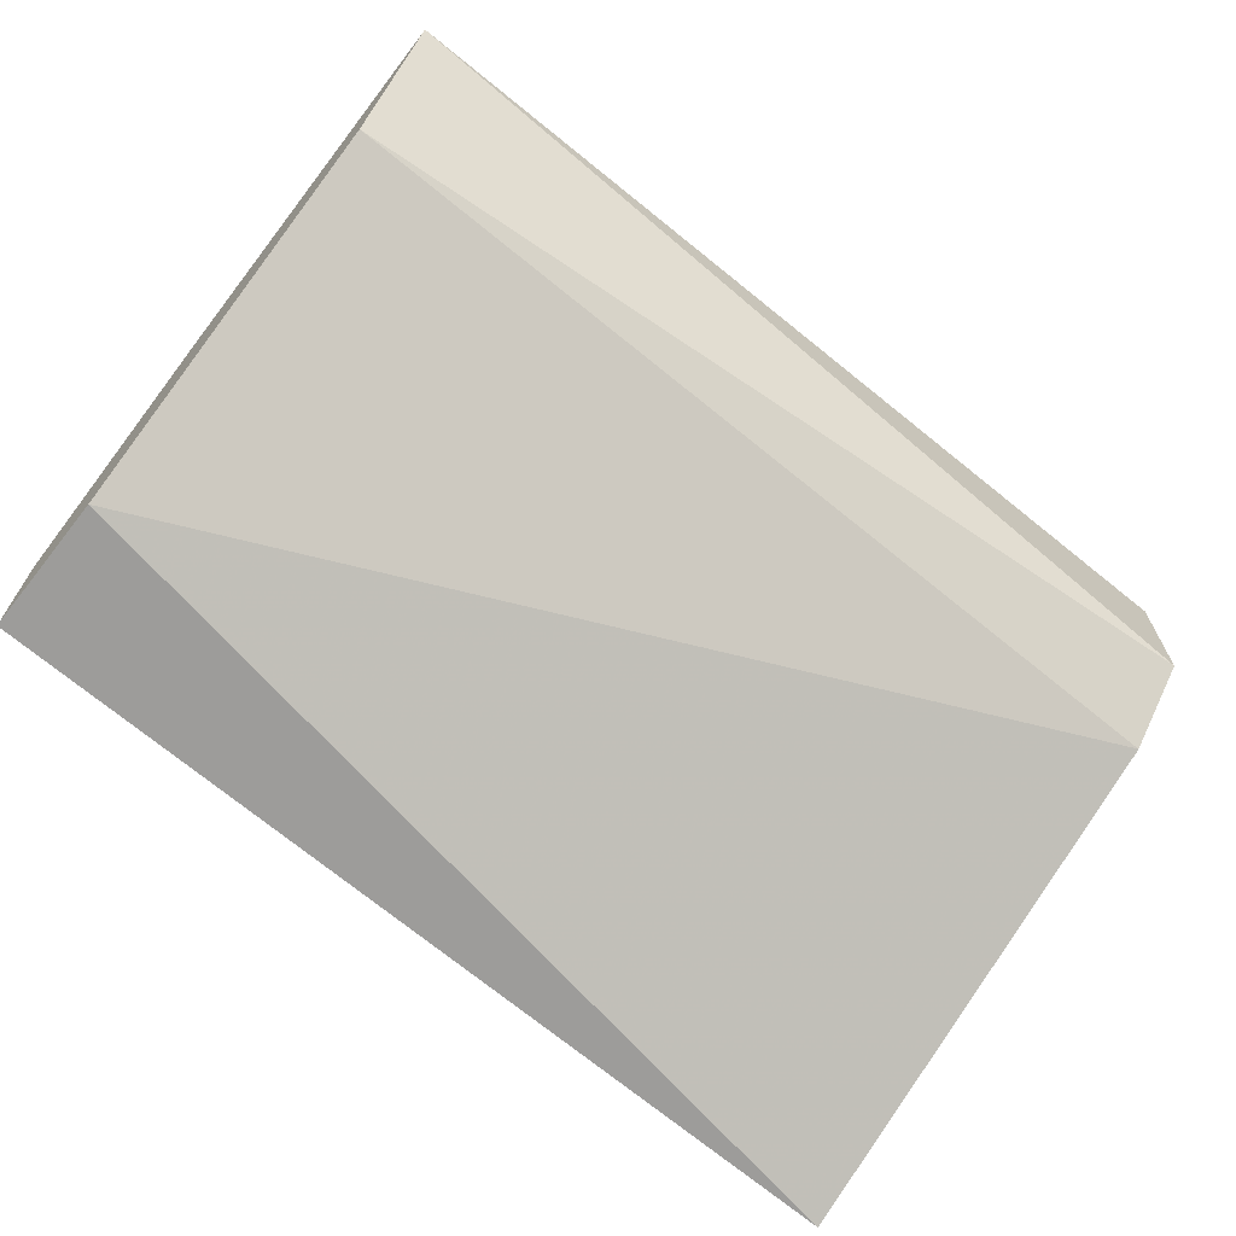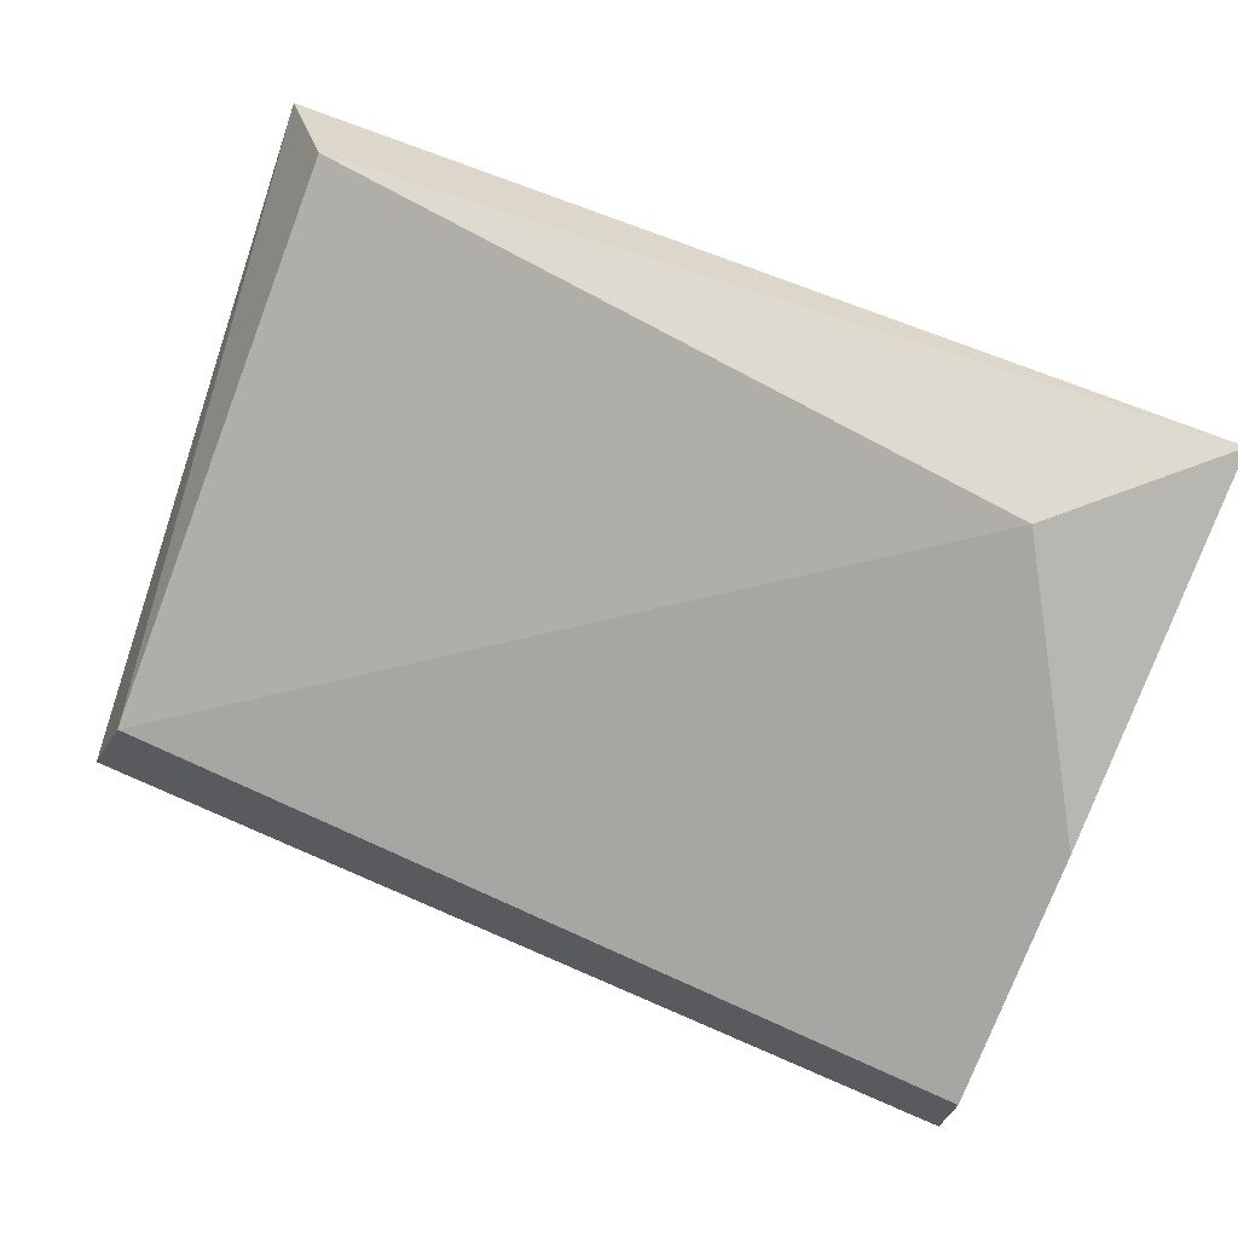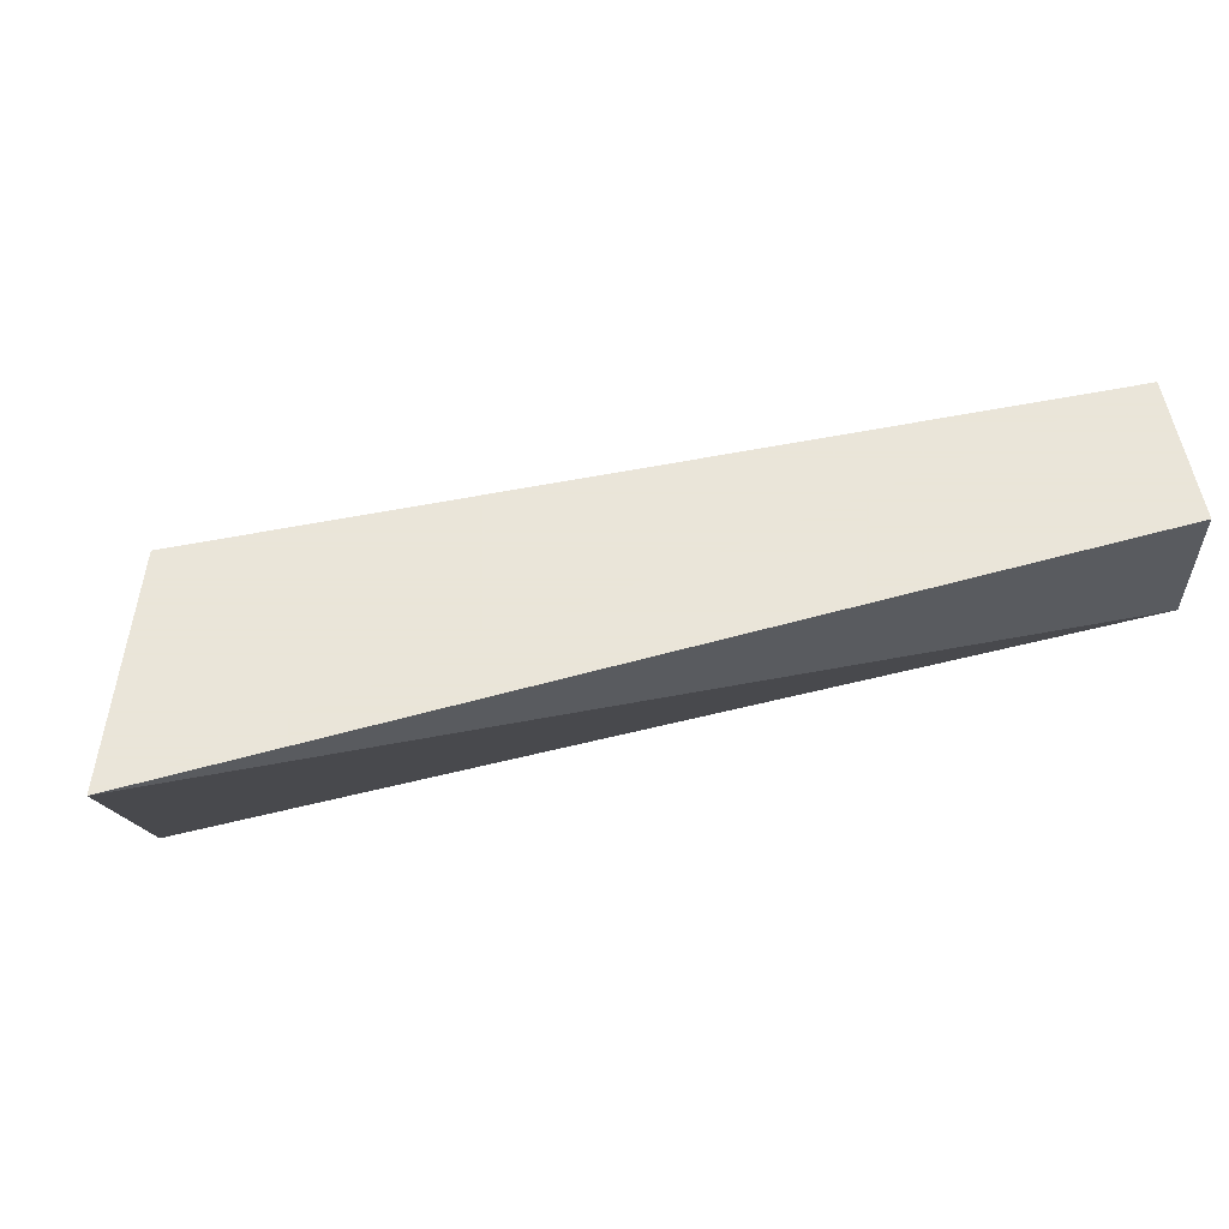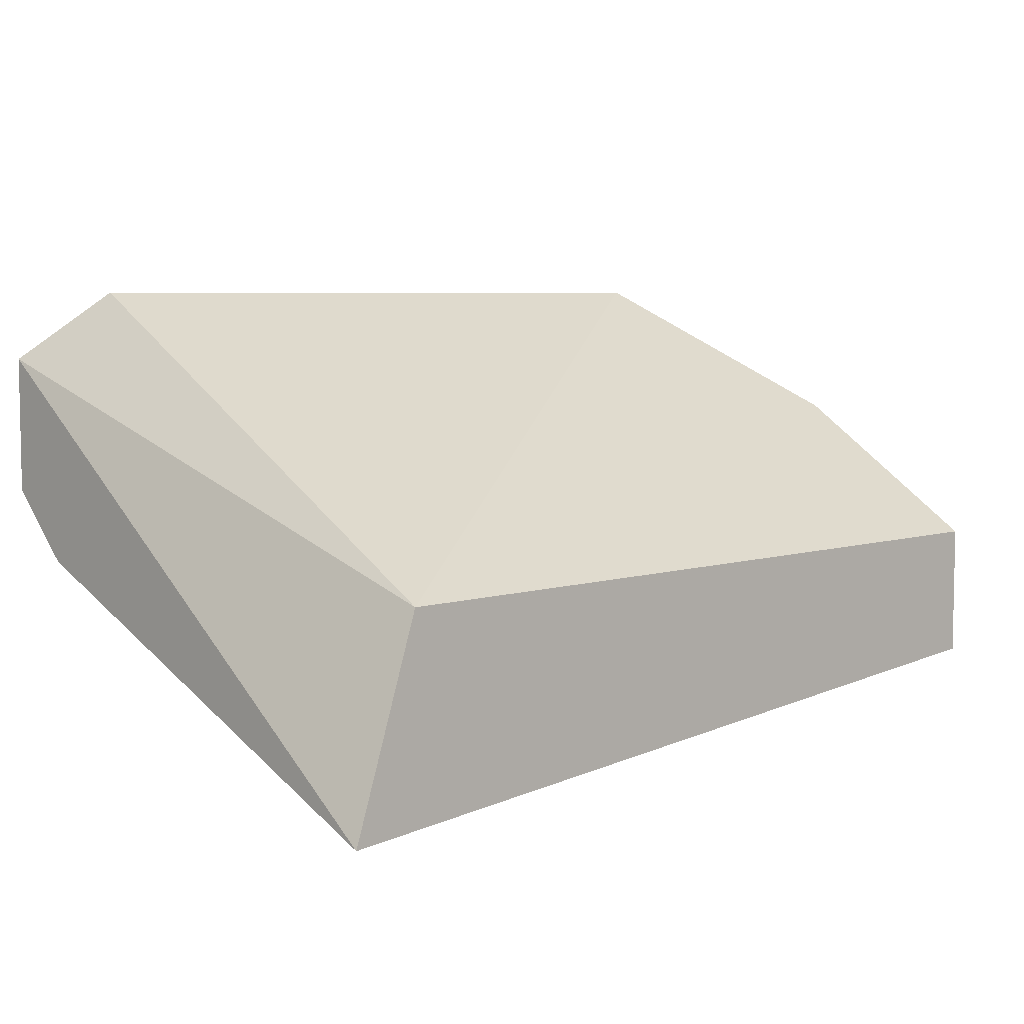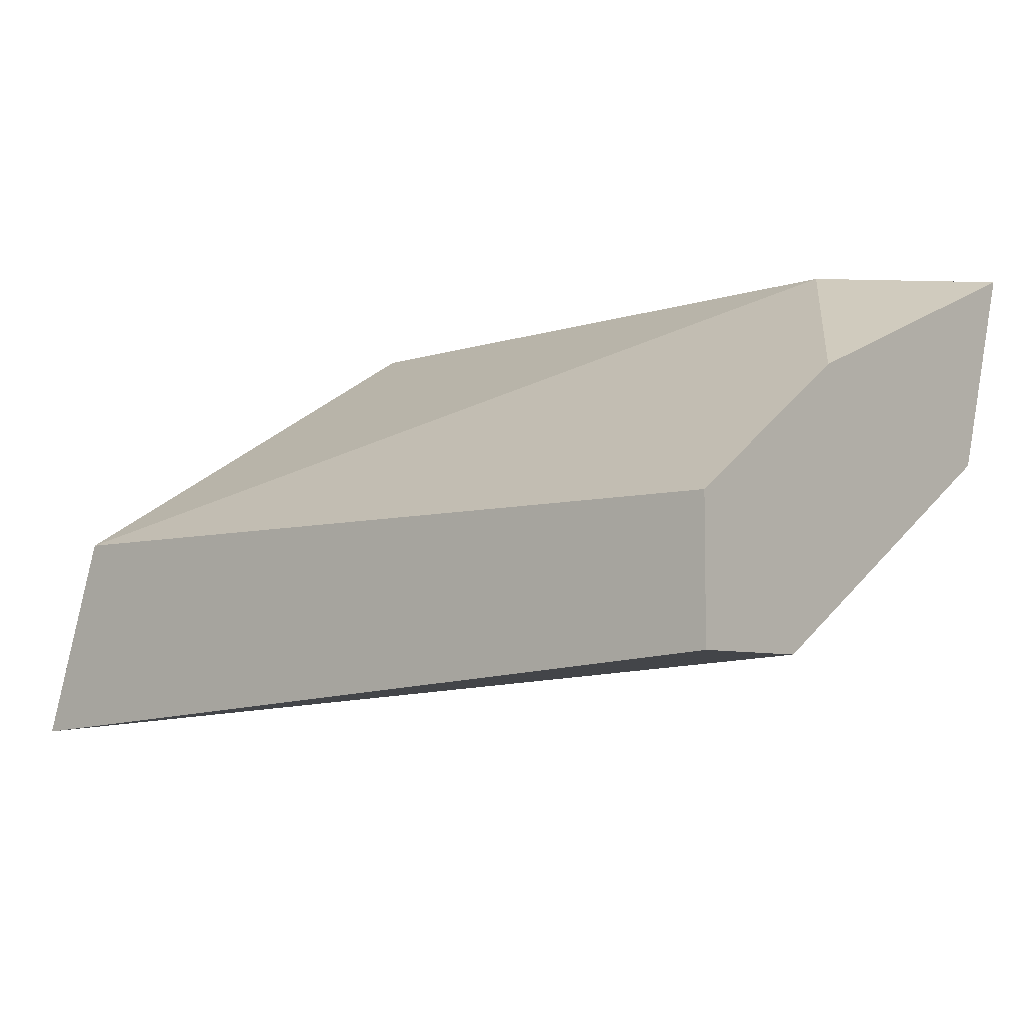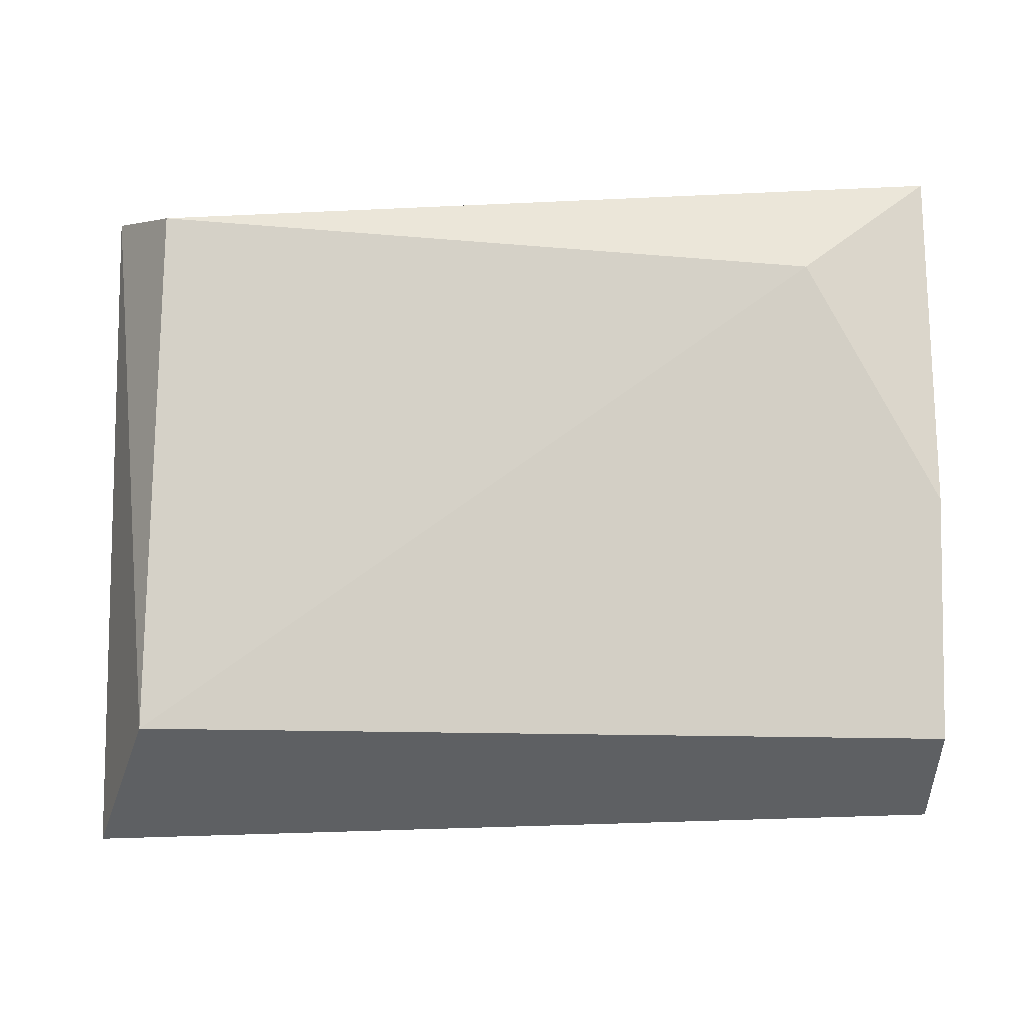
<metadata>
{"format":"obj","ext":"obj","renderer":"f3d","projection":"perspective","resolution":1024,"background":"white","views":[{"elev":-68.1,"azim":141.6,"up":"+Y"},{"elev":70.7,"azim":24.3,"up":"+Y"},{"elev":58.6,"azim":-11.5,"up":"+Z"},{"elev":6.2,"azim":-43.5,"up":"+Y"},{"elev":-6.2,"azim":40.1,"up":"+Y"},{"elev":47.8,"azim":0.9,"up":"+Y"}]}
</metadata>
<code>
v 0.002934 0.02194 0.0235
v 0.002934 0.01808 0.02737
v 0.002934 0.01808 0.02865
v 0.002934 0.01937 0.02865
v 0.002934 0.02001 0.02415
v 0.002934 0.02065 0.02672
v -0.005437 0.01937 0.02415
v -0.005437 0.02001 0.0235
v -0.005437 0.0213 0.0235
v -0.005437 0.01743 0.02865
v 0.001645 0.02194 0.02479
v -0.004793 0.02194 0.02415
v -0.004793 0.01937 0.02865
f 1 2 5
f 6 2 1
f 8 1 5
f 6 1 11
f 1 8 9
f 12 1 9
f 1 12 11
f 2 4 3
f 10 2 3
f 2 6 4
f 2 7 5
f 7 2 10
f 4 10 3
f 4 6 11
f 13 10 4
f 13 4 11
f 7 8 5
f 8 7 10
f 8 10 9
f 10 13 9
f 13 12 9
f 12 13 11

</code>
